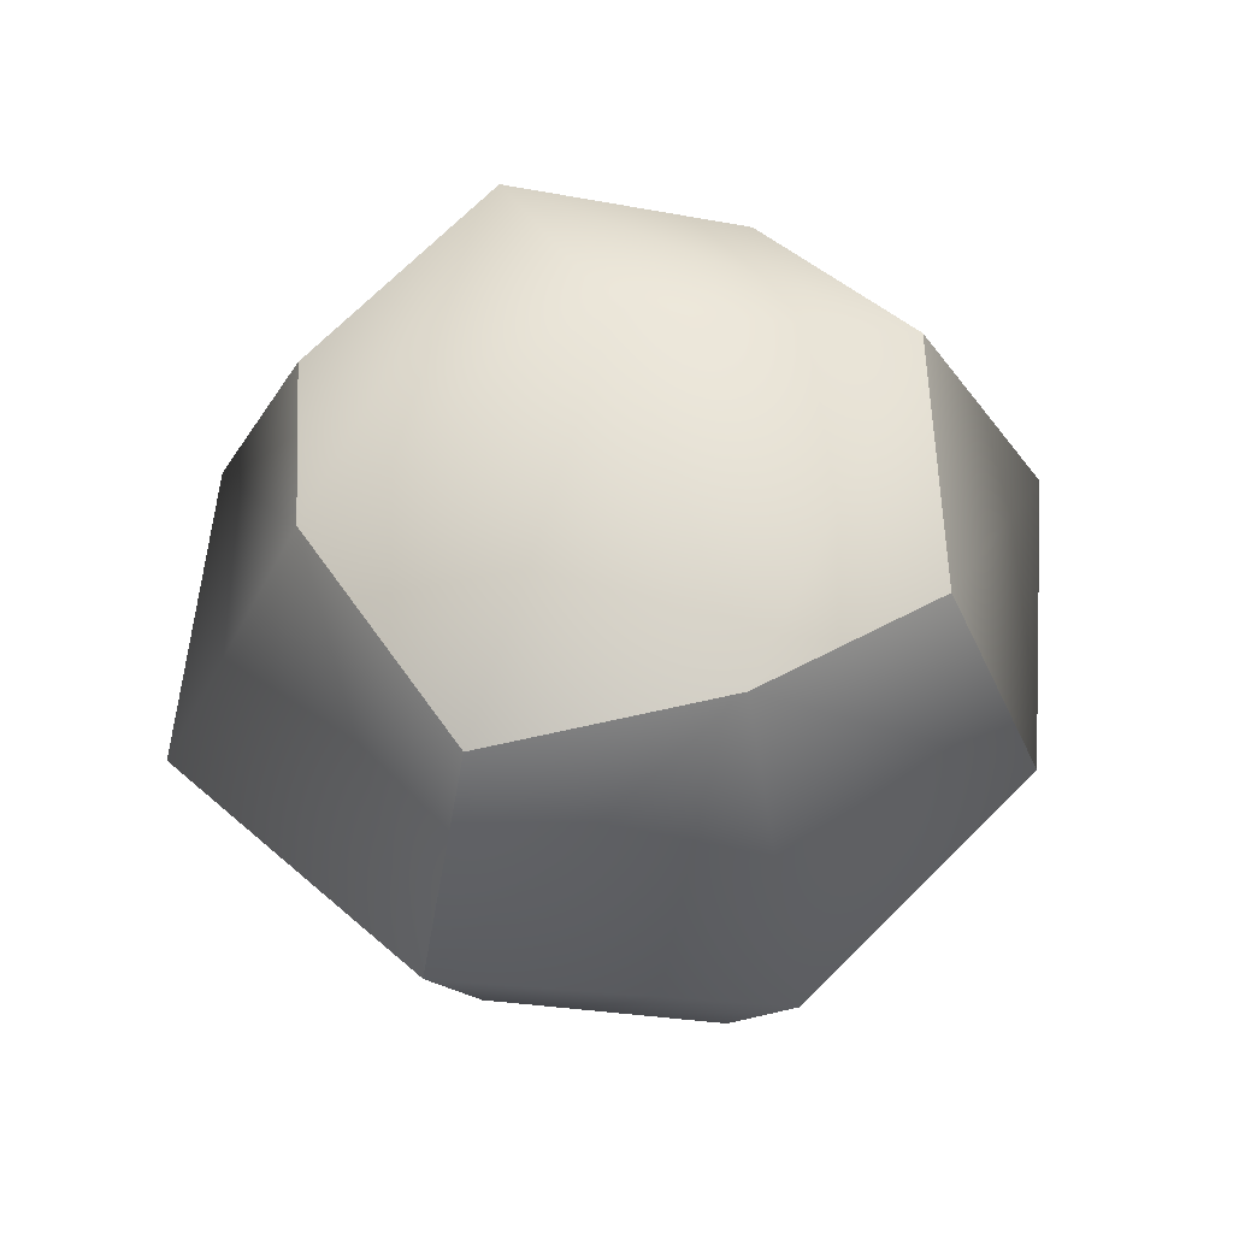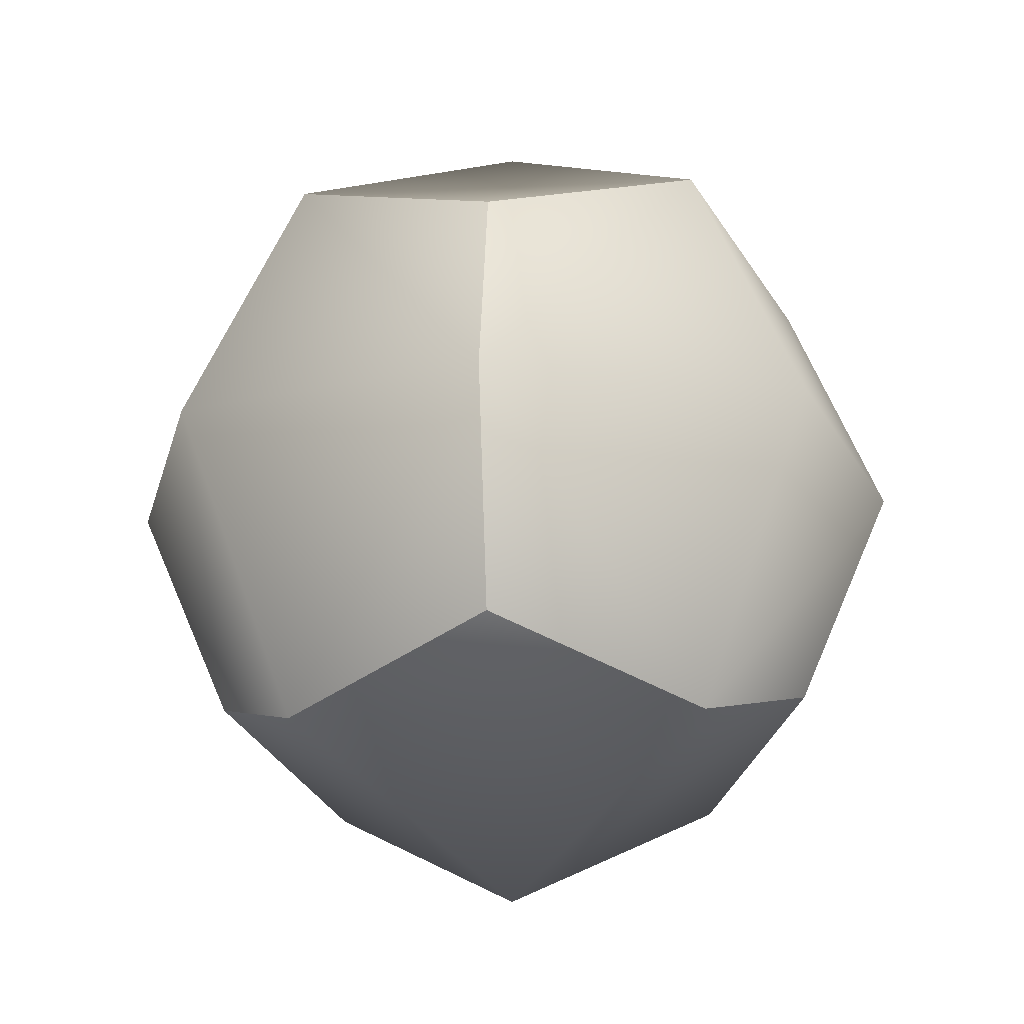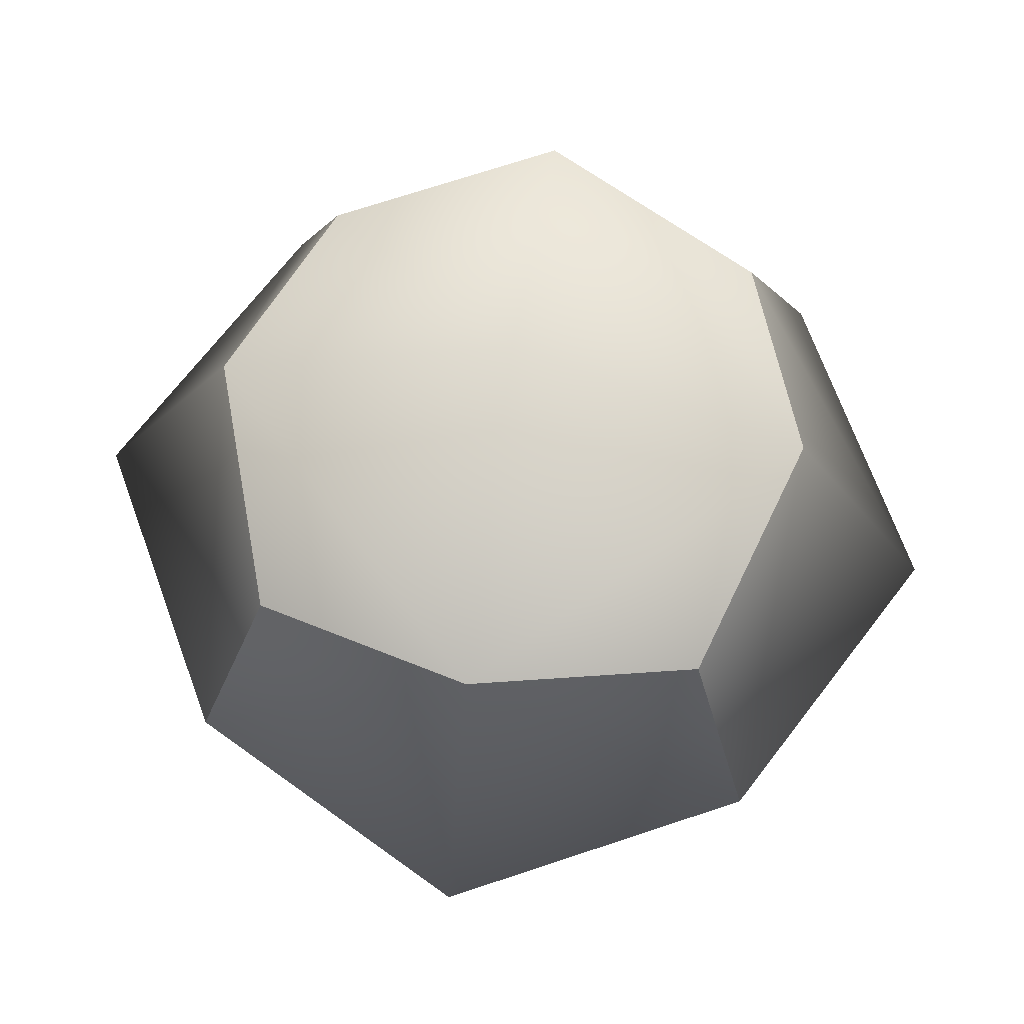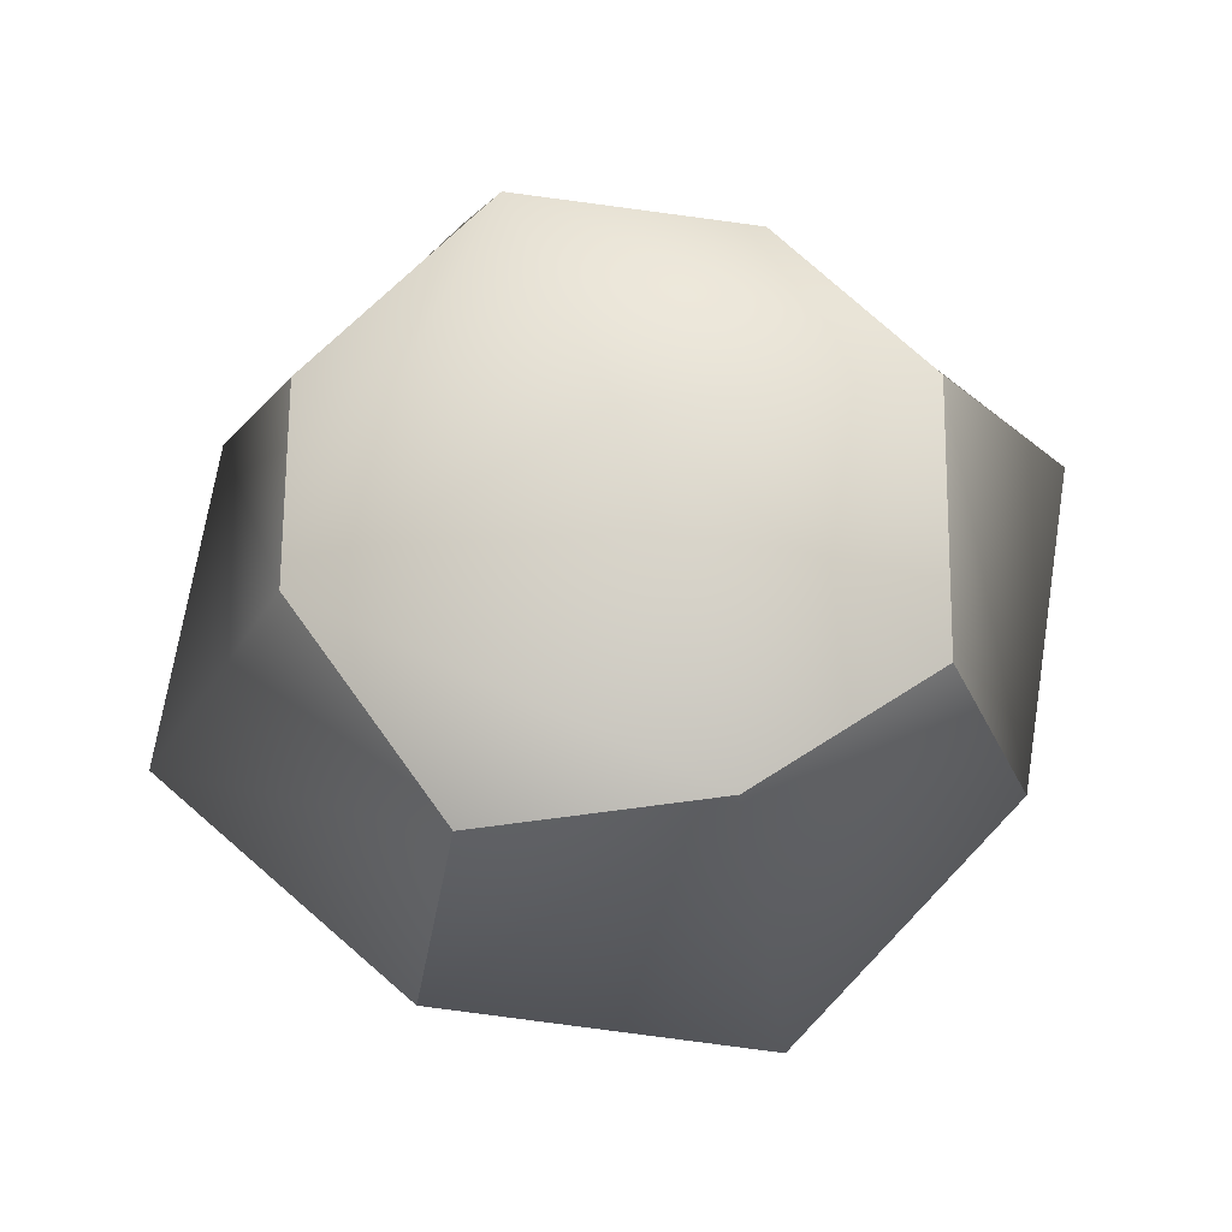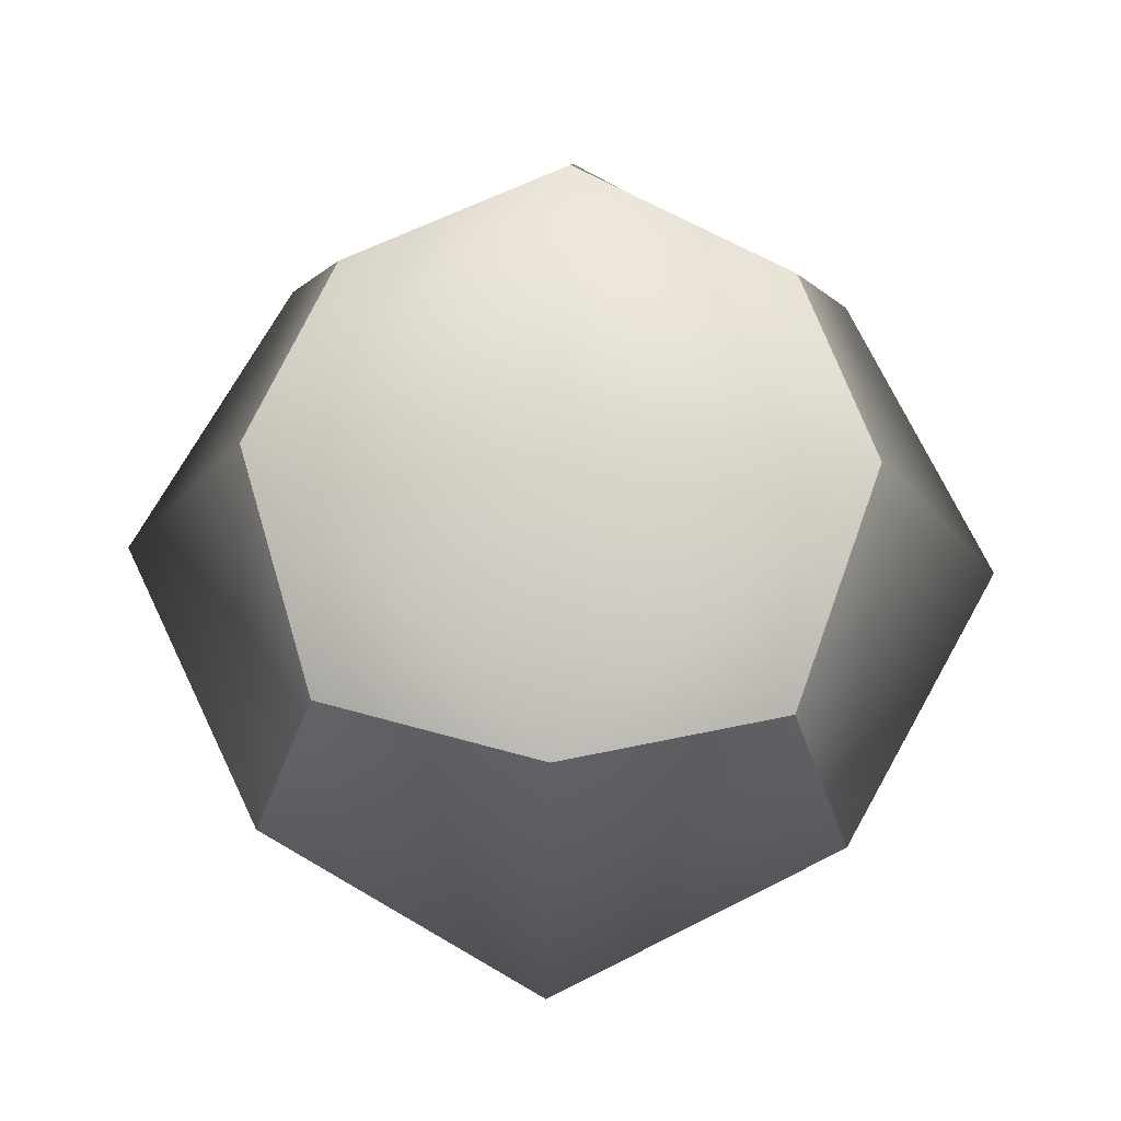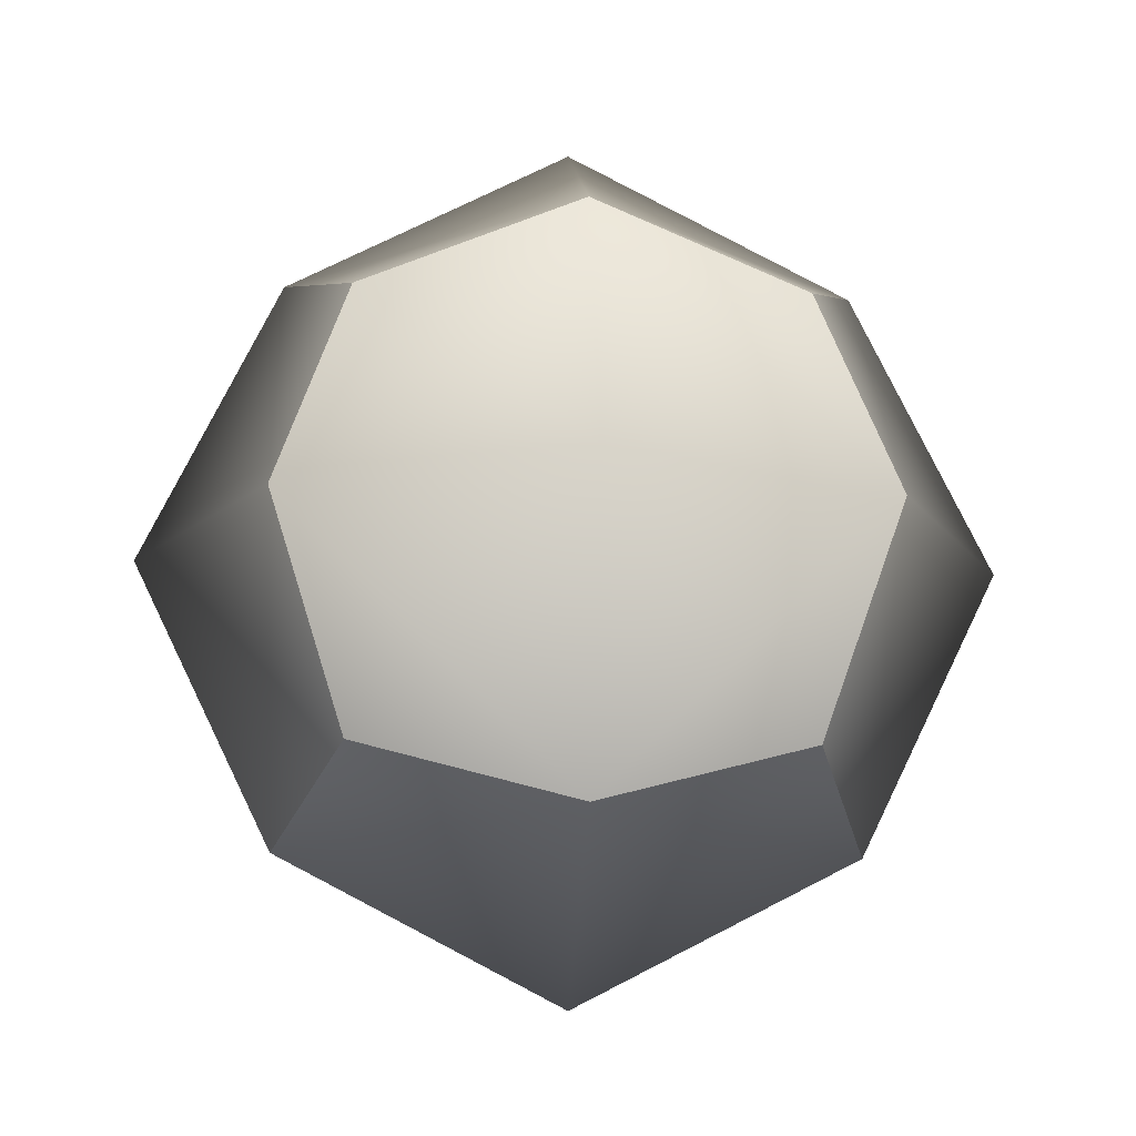
<metadata>
{"format":"obj","ext":"obj","renderer":"f3d","projection":"perspective","resolution":1024,"background":"white","views":[{"elev":55.7,"azim":-21.2,"up":"+Z"},{"elev":-21.0,"azim":139.5,"up":"+Y"},{"elev":69.0,"azim":98.7,"up":"+Y"},{"elev":67.5,"azim":-109.7,"up":"+Y"},{"elev":70.4,"azim":-178.2,"up":"+Y"},{"elev":-14.2,"azim":86.1,"up":"+Z"}]}
</metadata>
<code>
g default
v -0.7664 -0.7664 0.7664
v 0.7664 -0.7664 0.7664
v -0.7664 0.7664 0.7664
v 0.7664 0.7664 0.7664
v -0.7664 0.7664 -0.7664
v 0.7664 0.7664 -0.7664
v -0.7664 -0.7664 -0.7664
v 0.7664 -0.7664 -0.7664
v 0 -1.018 1.018
v 0 1.018 1.018
v 0 1.018 -1.018
v 0 -1.018 -1.018
v -1.018 1.018 0
v -1.018 -1.018 0
v 0 -1.514 0
v 1.018 -1.018 0
v 1.018 1.018 0
v 0 1.514 0
v -0.9992 0 0.9992
v -1.514 0 0
v -0.9992 0 -0.9992
v 0 0 -1.547
v 0.9992 0 -0.9992
v 1.514 0 0
v 0.9992 0 0.9992
v 0 0 1.547
g Deltoid_icositetrahedron__trapezohedron_:pCube8
f 1 9 26 19
f 3 10 18 13
f 21 22 12 7
f 14 15 9 1
f 2 16 24 25
f 19 20 14 1
f 25 26 9 2
f 17 18 10 4
f 12 22 23 8
f 9 15 16 2
f 7 14 20 21
f 7 12 15 14
f 16 15 12 8
f 23 24 16 8
f 11 18 17 6
f 13 18 11 5
f 13 20 19 3
f 21 20 13 5
f 5 11 22 21
f 23 22 11 6
f 17 24 23 6
f 25 24 17 4
f 10 26 25 4
f 19 26 10 3

</code>
